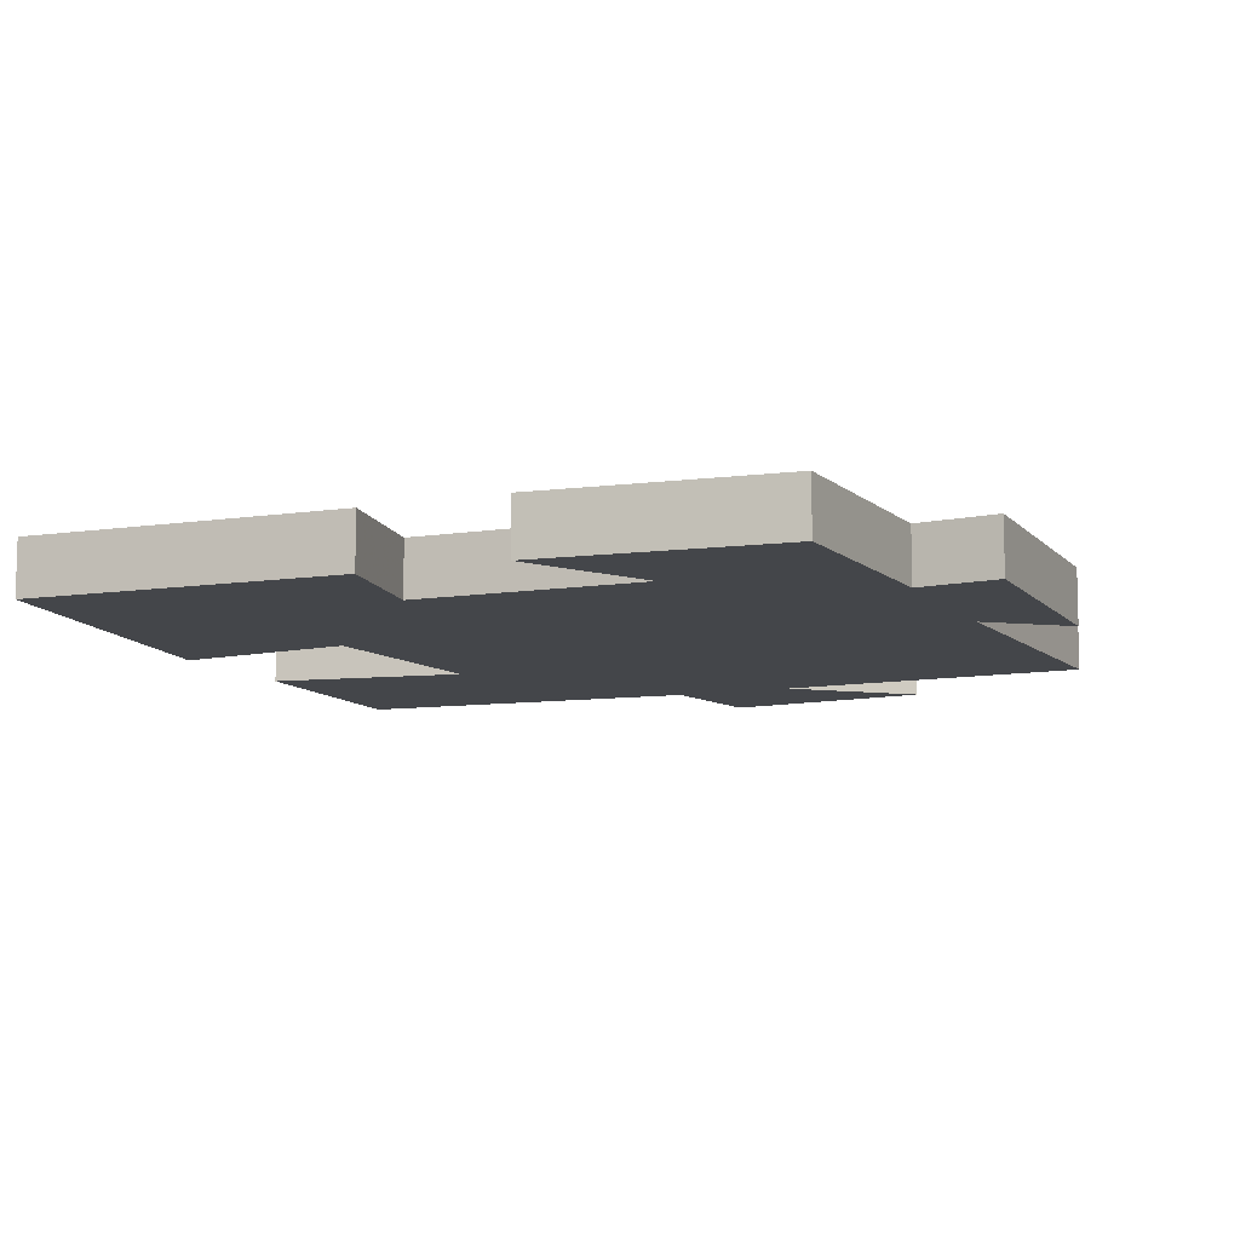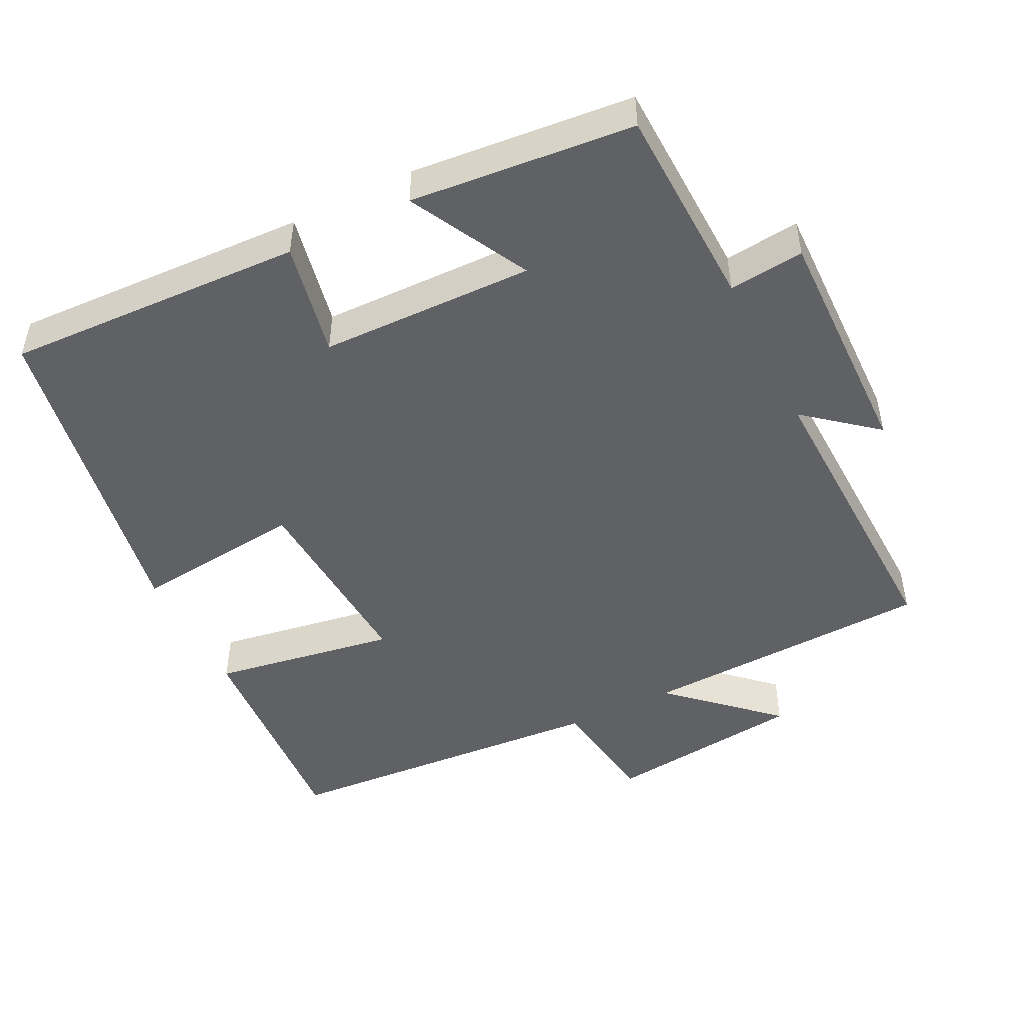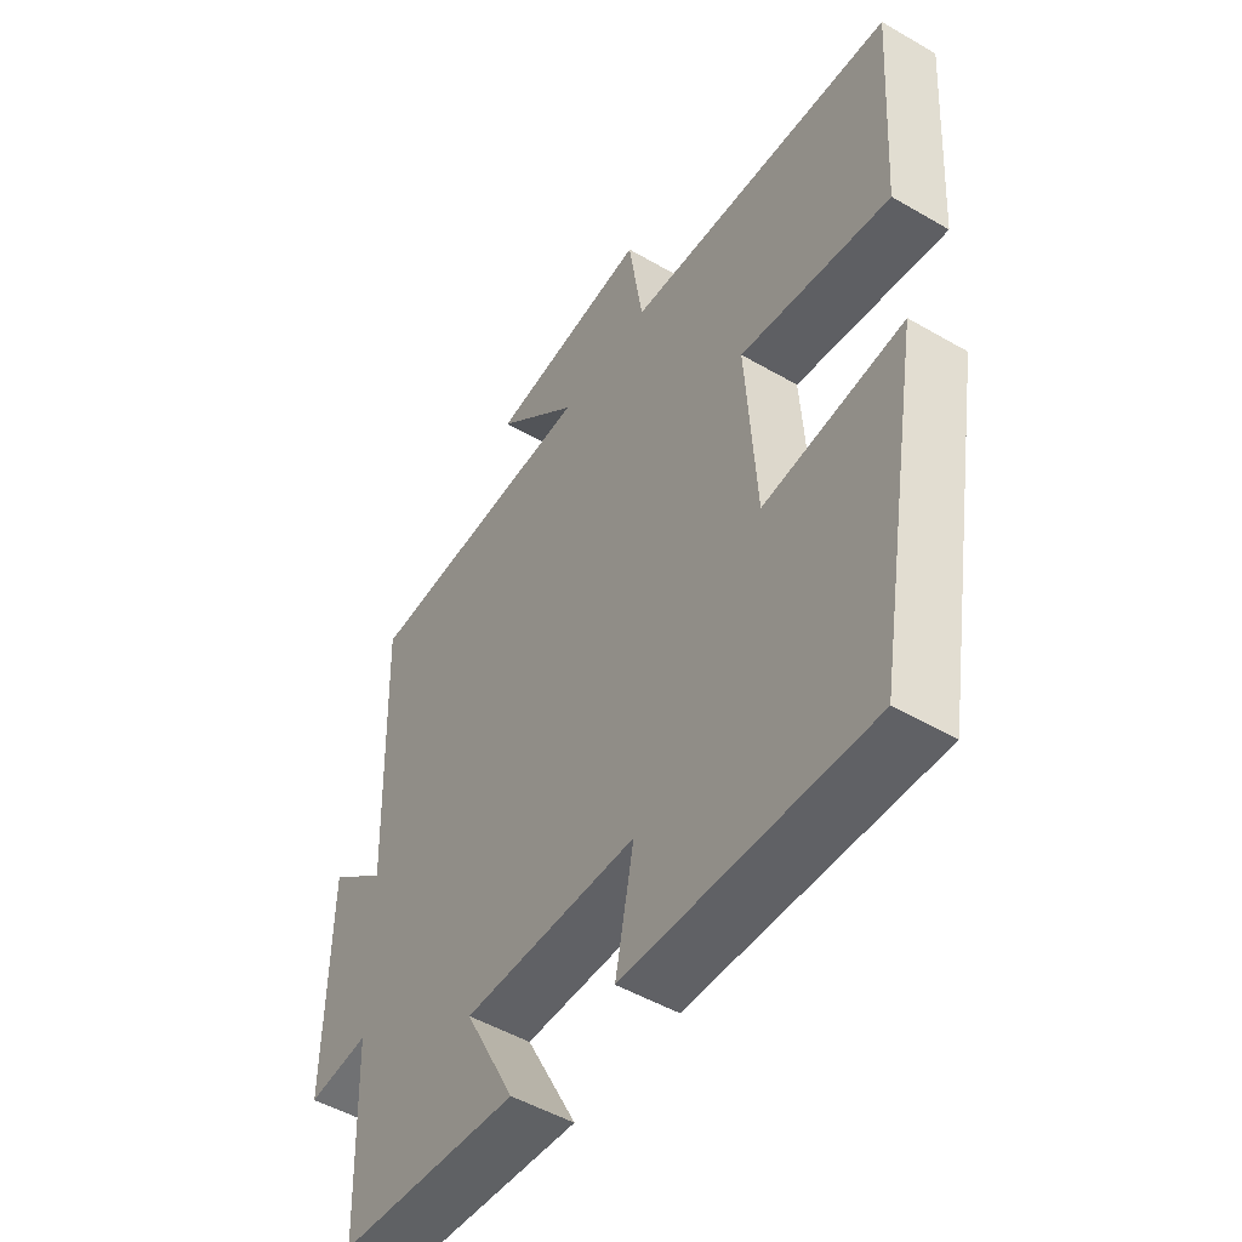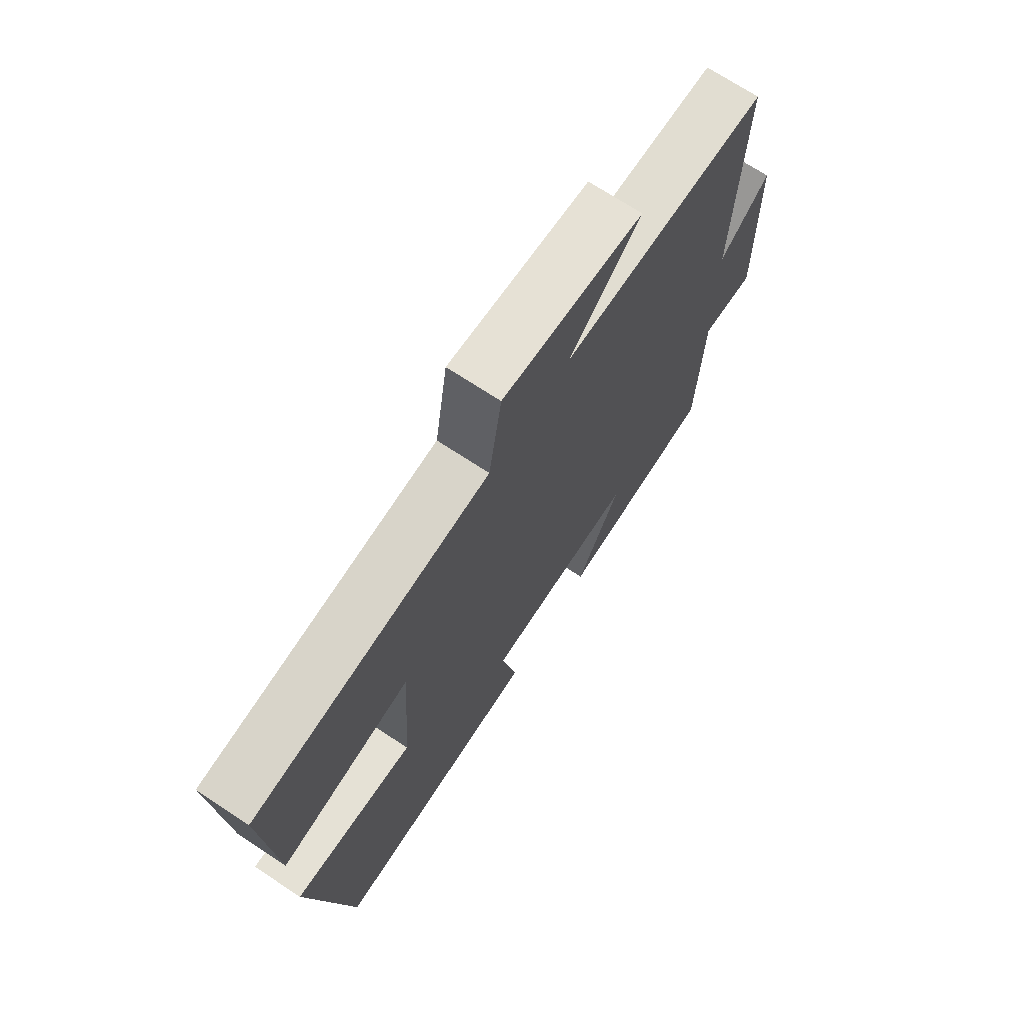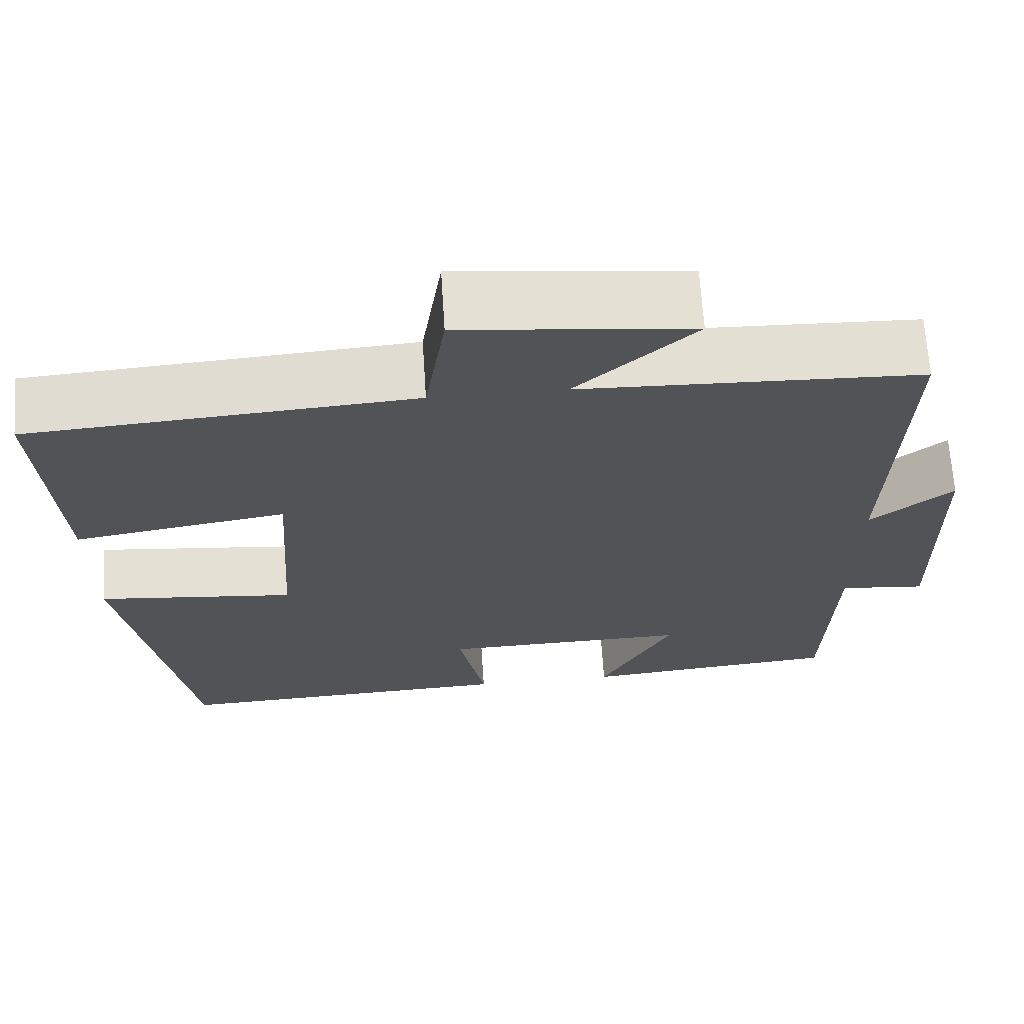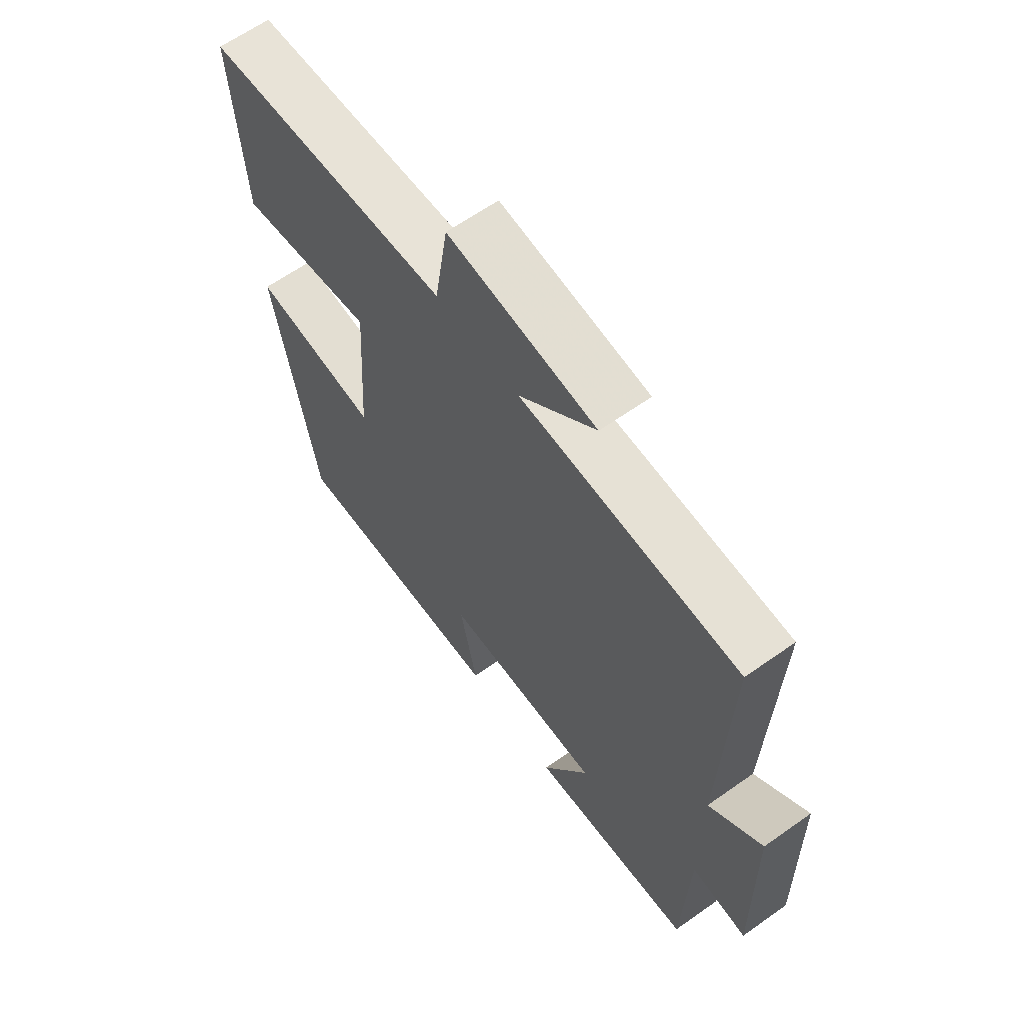
<metadata>
{"format":"obj","ext":"obj","renderer":"f3d","projection":"perspective","resolution":1024,"background":"white","views":[{"elev":-9.4,"azim":-155.9,"up":"+Y"},{"elev":-48.3,"azim":-153.6,"up":"+Y"},{"elev":-49.8,"azim":57.3,"up":"+Z"},{"elev":71.0,"azim":123.4,"up":"+Z"},{"elev":67.2,"azim":176.3,"up":"+Z"},{"elev":63.2,"azim":-125.6,"up":"+Z"}]}
</metadata>
<code>
v 0.52 0.07 0.467
v 0.5 0.07 0.151
v 0.242 0.07 0.193
v 0.26 0.07 -0.083
v 0.5 0.07 -0.057
v 0.42 0.07 -0.517
v 0.002 0.07 -0.5
v 0.034 0.07 -0.339
v -0.266 0.07 -0.333
v -0.178 0.07 -0.5
v -0.49 0.07 -0.471
v -0.5 0.07 -0.185
v -0.605 0.07 -0.196
v -0.599 0.07 0.14
v -0.5 0.07 0.059
v -0.514 0.07 0.484
v -0.104 0.07 0.5
v -0.247 0.07 0.631
v 0.031 0.07 0.663
v 0.056 0.07 0.5
v 0.52 0 0.467
v 0.5 0 0.151
v 0.242 0 0.193
v 0.26 0 -0.083
v 0.5 0 -0.057
v 0.42 0 -0.517
v 0.002 0 -0.5
v 0.034 0 -0.339
v -0.266 0 -0.333
v -0.178 0 -0.5
v -0.49 0 -0.471
v -0.5 0 -0.185
v -0.605 0 -0.196
v -0.599 0 0.14
v -0.5 0 0.059
v -0.514 0 0.484
v -0.104 0 0.5
v -0.247 0 0.631
v 0.031 0 0.663
v 0.056 0 0.5
f 17 18 19 20
f 15 16 17 20
f 15 20 1
f 12 13 14 15
f 9 10 11 12
f 8 9 12 15
f 5 6 7 8
f 4 5 8
f 3 4 8 15
f 1 2 3
f 1 3 15
f 40 39 38 37
f 40 37 36 35
f 21 40 35
f 35 34 33 32
f 32 31 30 29
f 35 32 29 28
f 28 27 26 25
f 28 25 24
f 35 28 24 23
f 23 22 21
f 35 23 21
f 1 21 22 2
f 2 22 23 3
f 3 23 24 4
f 4 24 25 5
f 5 25 26 6
f 6 26 27 7
f 7 27 28 8
f 8 28 29 9
f 9 29 30 10
f 10 30 31 11
f 11 31 32 12
f 12 32 33 13
f 13 33 34 14
f 14 34 35 15
f 15 35 36 16
f 16 36 37 17
f 17 37 38 18
f 18 38 39 19
f 19 39 40 20
f 20 40 21 1

</code>
